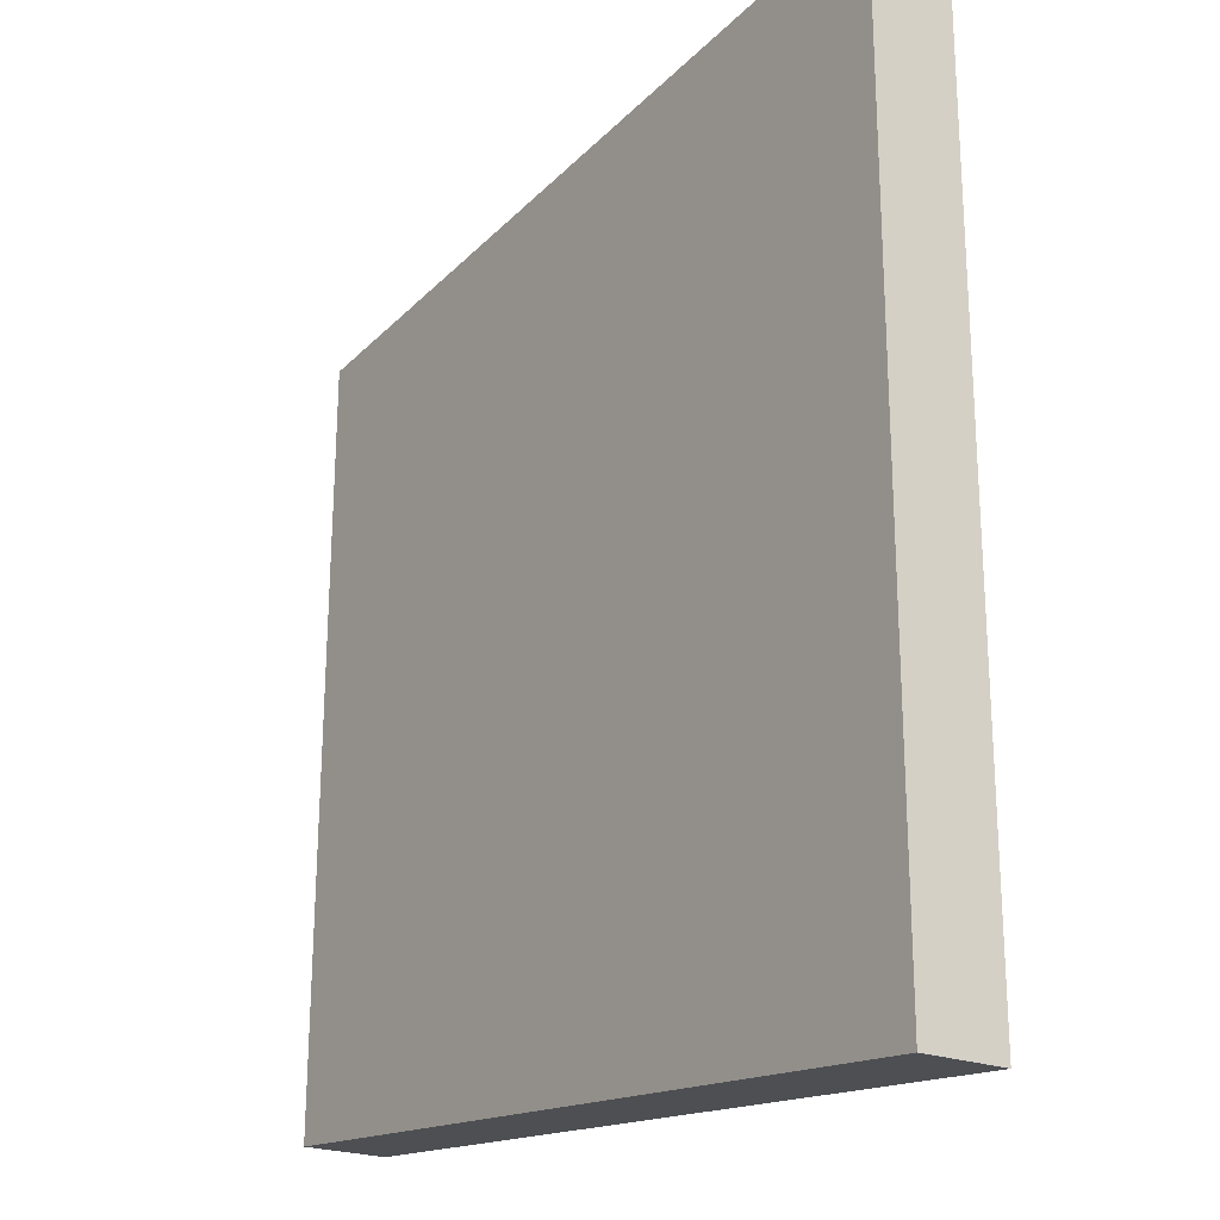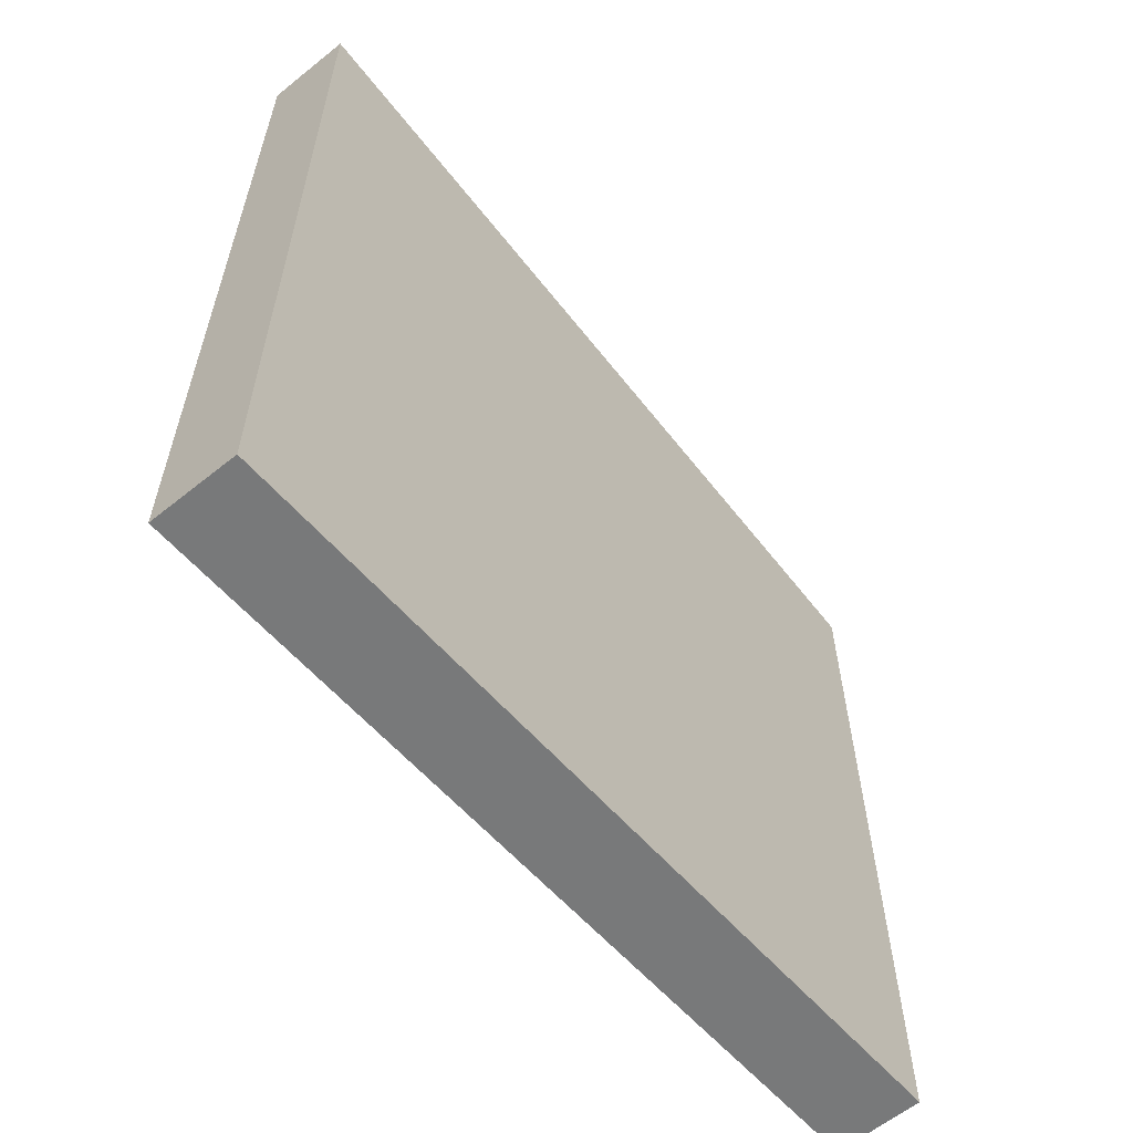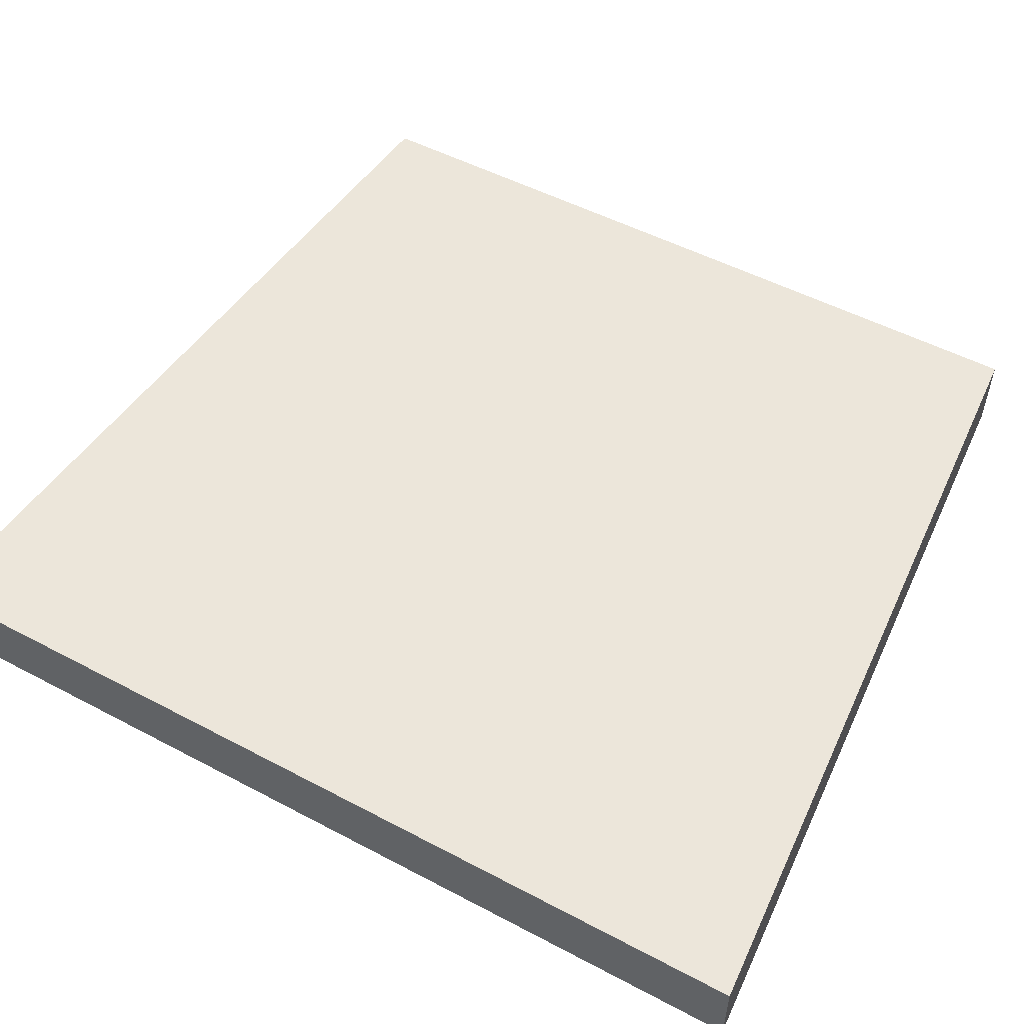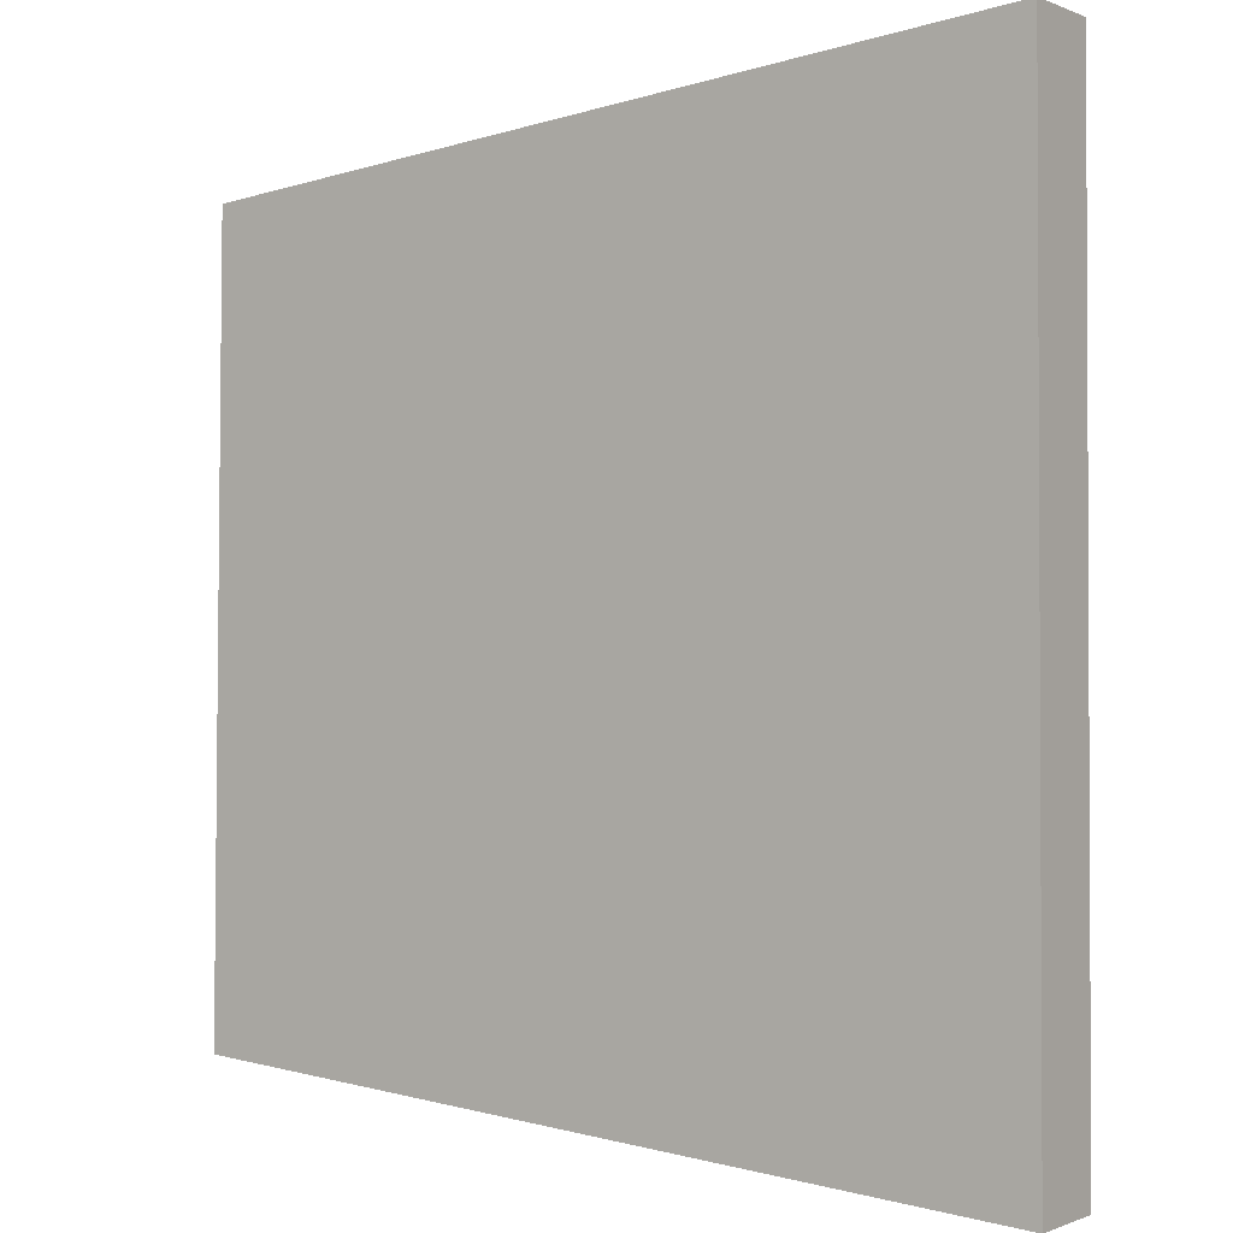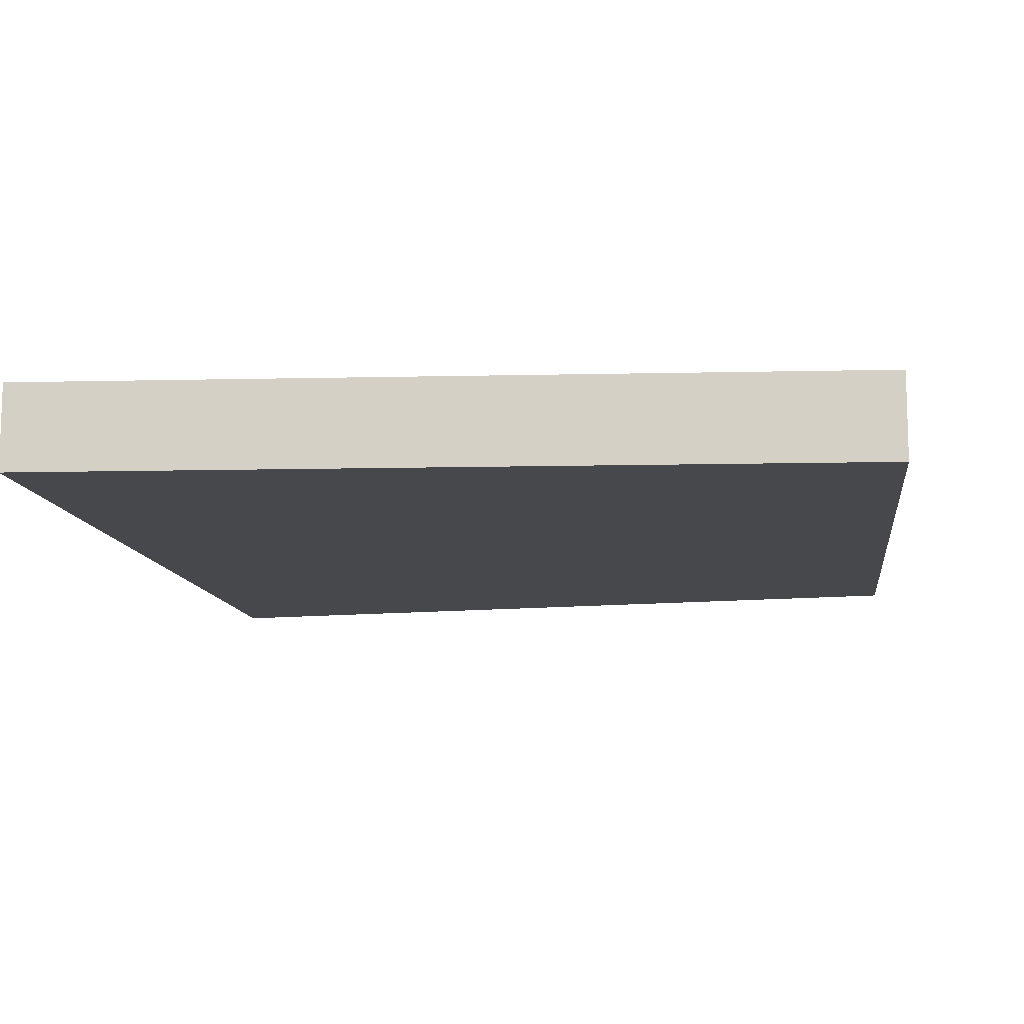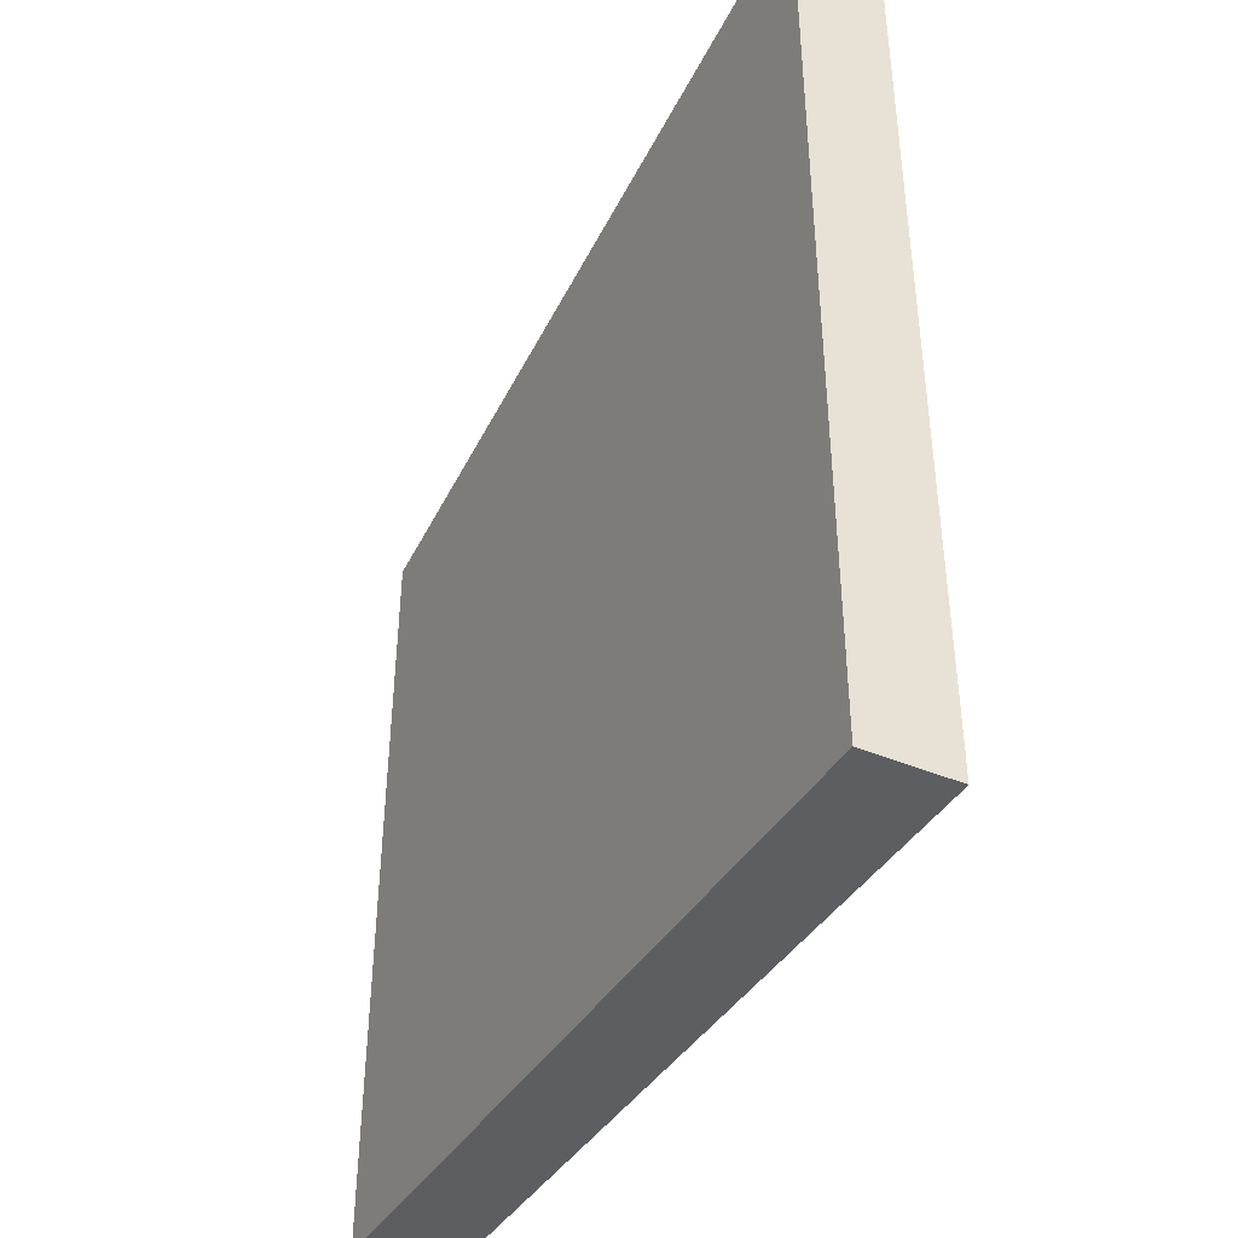
<metadata>
{"format":"obj","ext":"obj","renderer":"f3d","projection":"perspective","resolution":1024,"background":"white","views":[{"elev":-21.6,"azim":54.4,"up":"+Z"},{"elev":-60.9,"azim":129.4,"up":"+Z"},{"elev":54.3,"azim":119.1,"up":"+Y"},{"elev":-0.4,"azim":34.3,"up":"+Z"},{"elev":-11.2,"azim":-172.3,"up":"+Y"},{"elev":-42.3,"azim":63.4,"up":"+Z"}]}
</metadata>
<code>
o vest_motor_4
g vest_motor_4
v -1.675e-09 0.005 0.0273
v 0.04763 0.005 0.03231
v 0.04783 0.005 -0.02173
v -0.0005303 0.005 -0.01789
v -0.0005303 -3.725e-09 -0.01789
v 0.04783 1.863e-09 -0.02173
v -1.009e-09 -1.252e-08 0.0273
v 0.04763 -2.608e-08 0.03231
f 1 2 3 4
f 7 5 6 8
f 4 3 6 5
f 1 4 5 7
f 3 2 8 6
f 2 1 7 8

</code>
